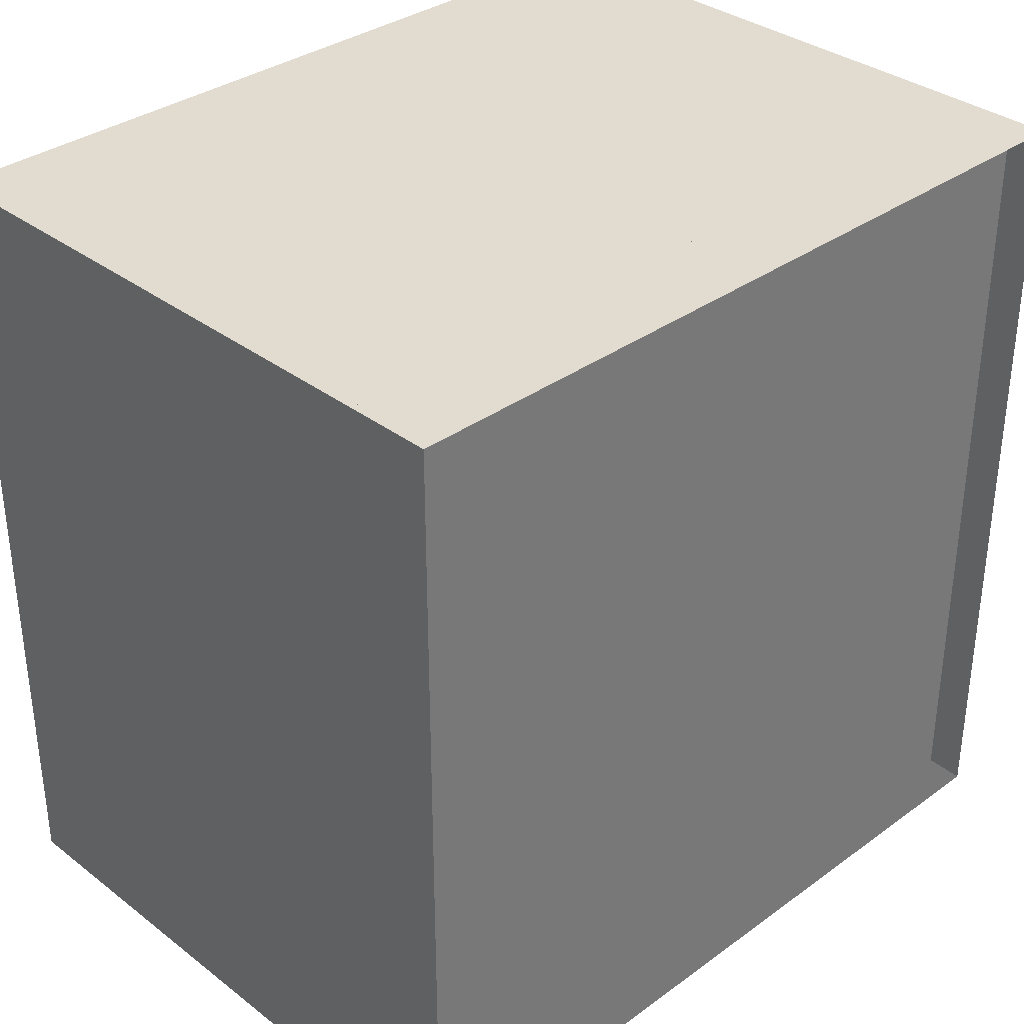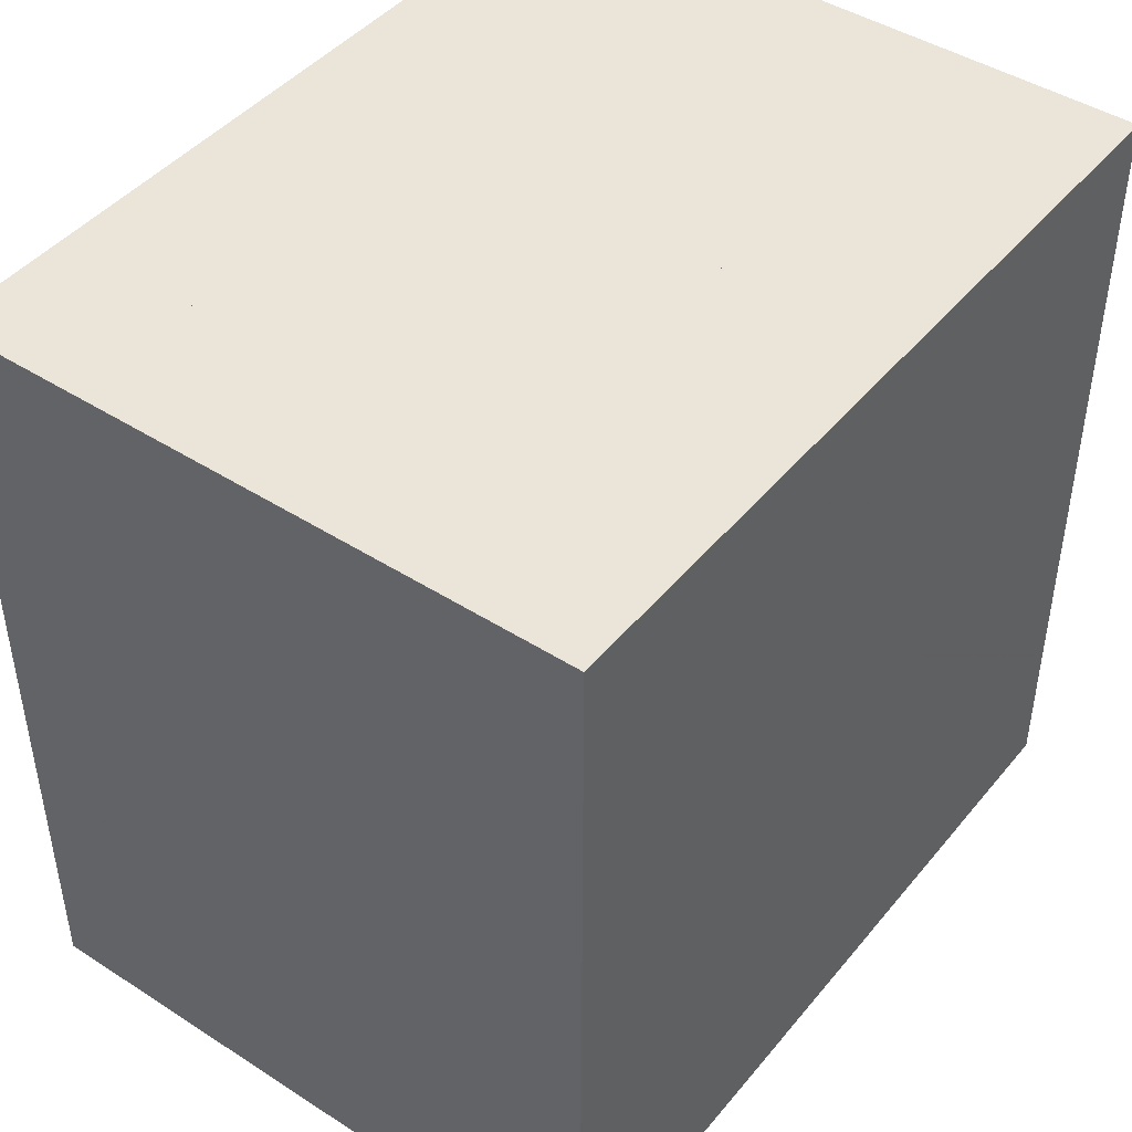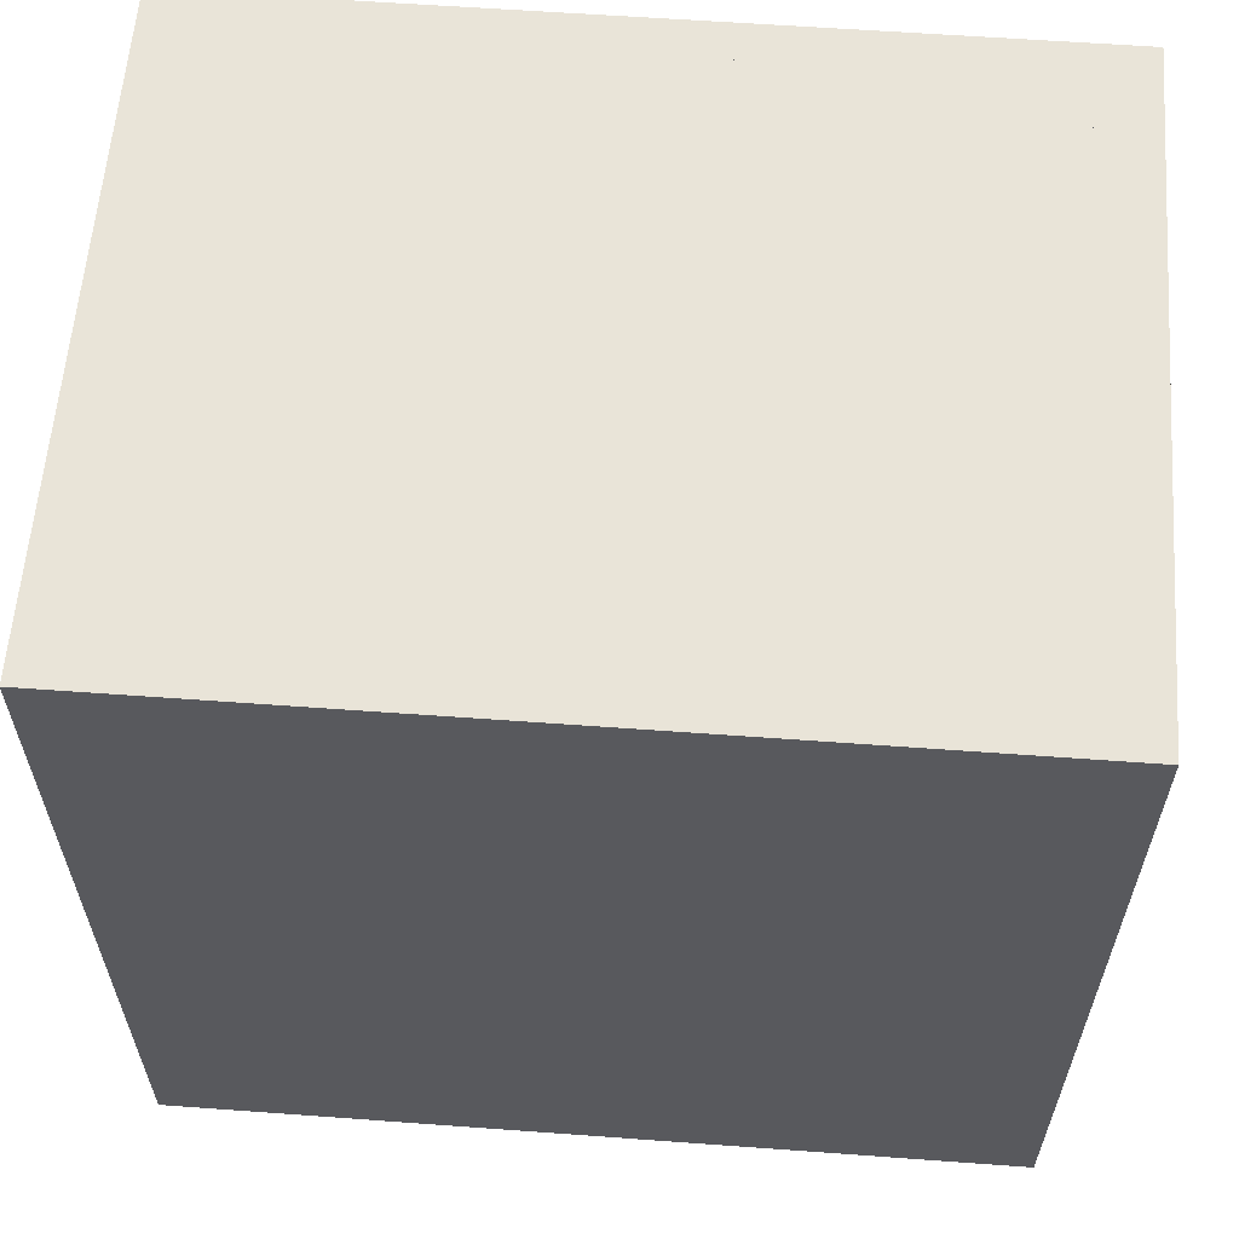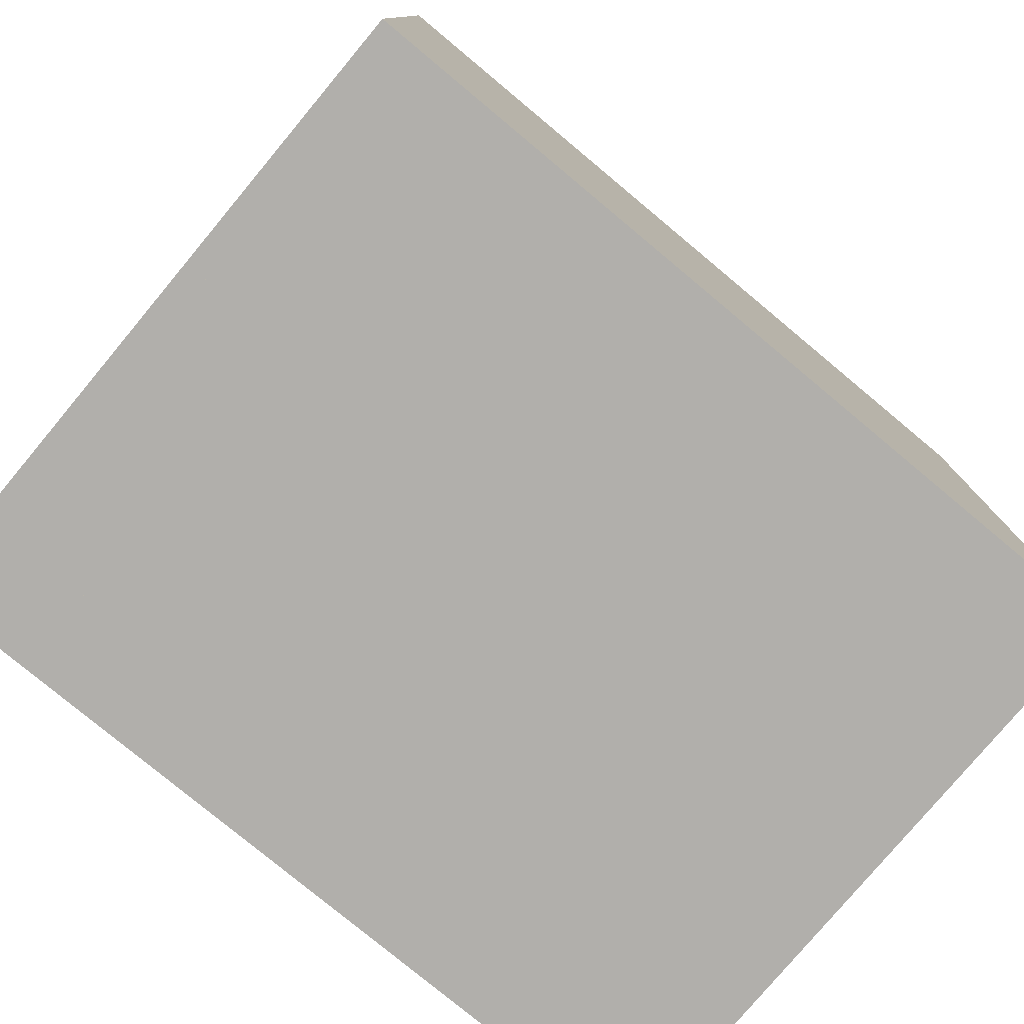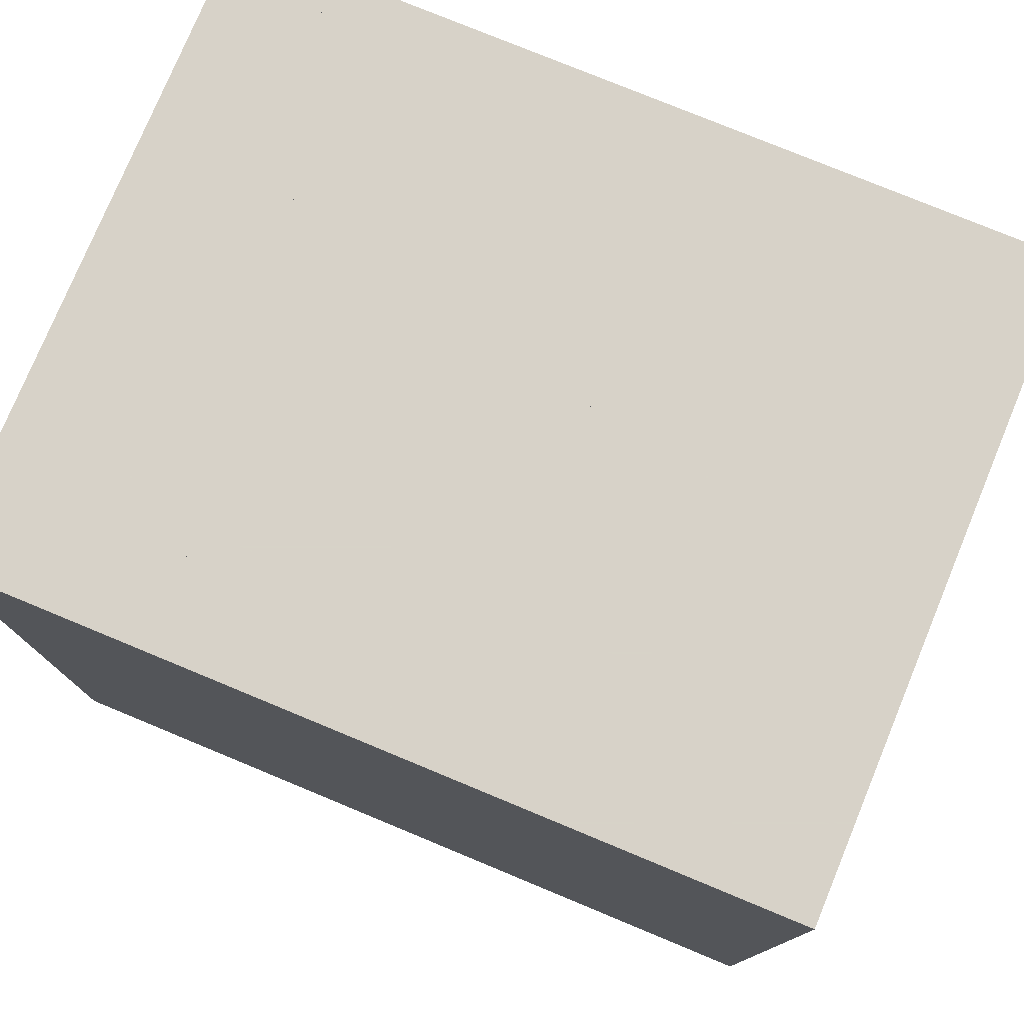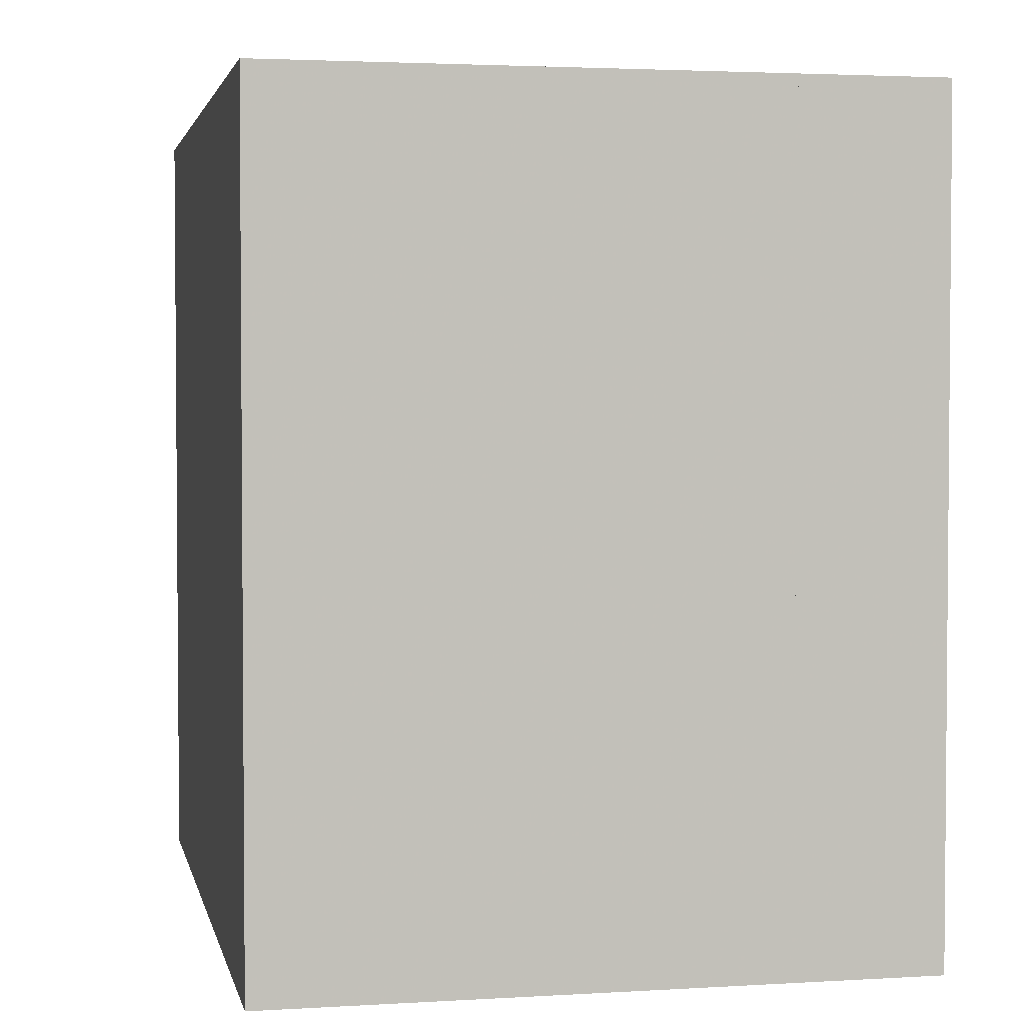
<metadata>
{"format":"obj","ext":"obj","renderer":"f3d","projection":"perspective","resolution":1024,"background":"white","views":[{"elev":34.2,"azim":-134.3,"up":"+Y"},{"elev":44.7,"azim":36.7,"up":"+Z"},{"elev":60.1,"azim":94.3,"up":"+Y"},{"elev":-78.3,"azim":50.2,"up":"+Z"},{"elev":77.3,"azim":112.5,"up":"+Z"},{"elev":2.9,"azim":168.3,"up":"+Z"}]}
</metadata>
<code>
v 0 -1 -1
v 0 -1 1
v 0 1 1
v 0 1 -1
v 0.09451 -1 -1
v 0.09451 -1 1
v 0.09451 1 1
v 0.09451 1 -1
v 0.2102 -1 -1
v 0.2102 -1 1
v 0.2102 1 1
v 0.2102 1 -1
v 0.3548 -1 -1
v 0.3548 -1 1
v 0.3548 1 1
v 0.3548 1 -1
v 0.5243 -1 -1
v 0.5243 -1 1
v 0.5243 1 1
v 0.5243 1 -1
v 0.7114 -1 -1
v 0.7114 -1 1
v 0.7114 1 1
v 0.7114 1 -1
v 0.9142 -1 -1
v 0.9142 -1 1
v 0.9142 1 1
v 0.9142 1 -1
v 1.129 -1 -1
v 1.129 -1 1
v 1.129 1 1
v 1.129 1 -1
v 1.348 -1 -1
v 1.348 -1 1
v 1.348 1 1
v 1.348 1 -1
v 1.568 -1 -1
v 1.568 -1 1
v 1.568 1 1
v 1.568 1 -1
f 1 2 4 5
f 5 6 7 8
f 5 6 2 1
f 6 7 3 2
f 7 8 4 3
f 8 5 1 4
f 9 10 11 12
f 9 10 6 5
f 10 11 7 6
f 11 12 8 7
f 12 9 5 8
f 13 14 15 16
f 13 14 10 9
f 14 15 11 10
f 15 16 12 11
f 16 13 9 12
f 17 18 19 20
f 17 18 14 13
f 18 19 15 14
f 19 20 16 15
f 20 17 13 16
f 21 22 23 24
f 21 22 18 17
f 22 23 19 18
f 23 24 20 19
f 24 21 17 20
f 25 26 27 28
f 25 26 22 21
f 26 27 23 22
f 27 28 24 23
f 28 25 21 24
f 29 30 31 32
f 29 30 26 25
f 30 31 27 26
f 31 32 28 27
f 32 29 25 28
f 33 34 35 36
f 33 34 30 29
f 34 35 31 30
f 35 36 32 31
f 36 33 29 32
f 37 38 39 40
f 37 38 34 33
f 38 39 35 34
f 39 40 36 35
f 40 37 33 36

</code>
